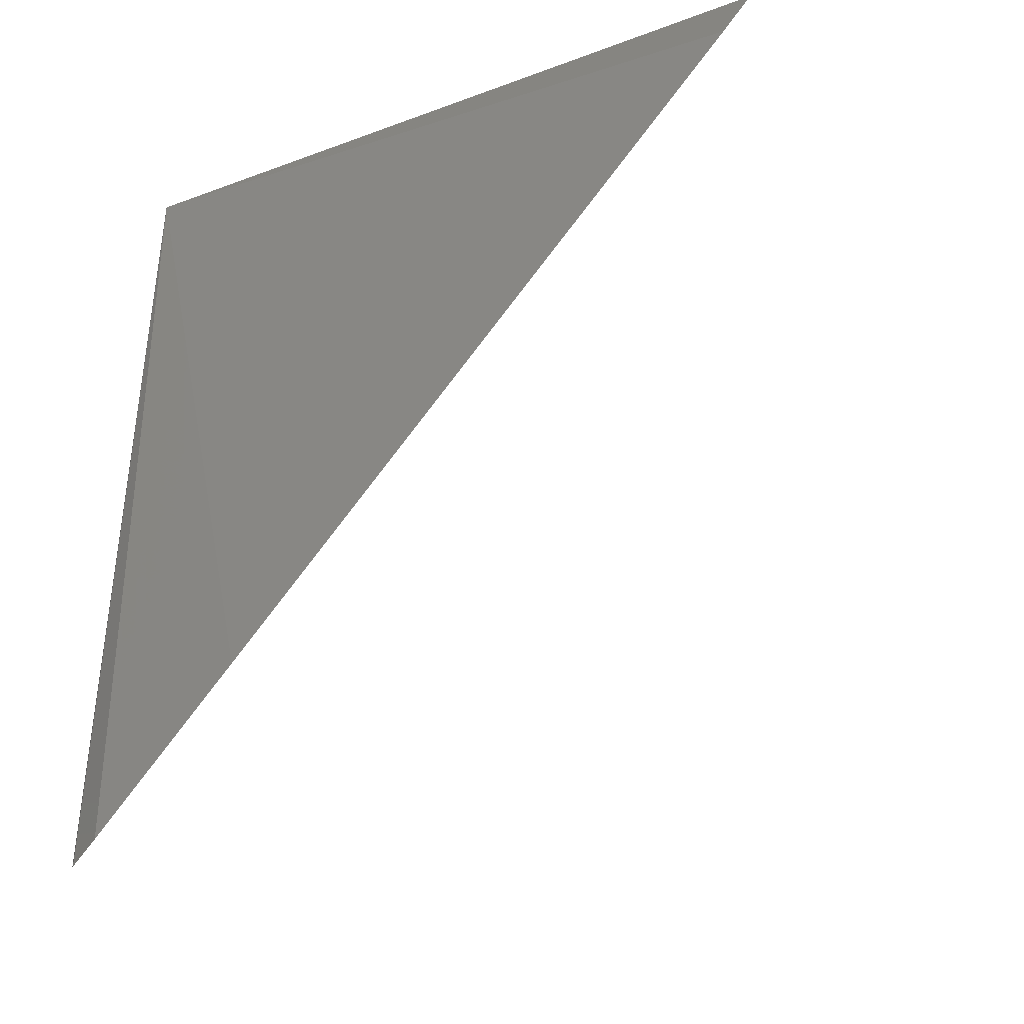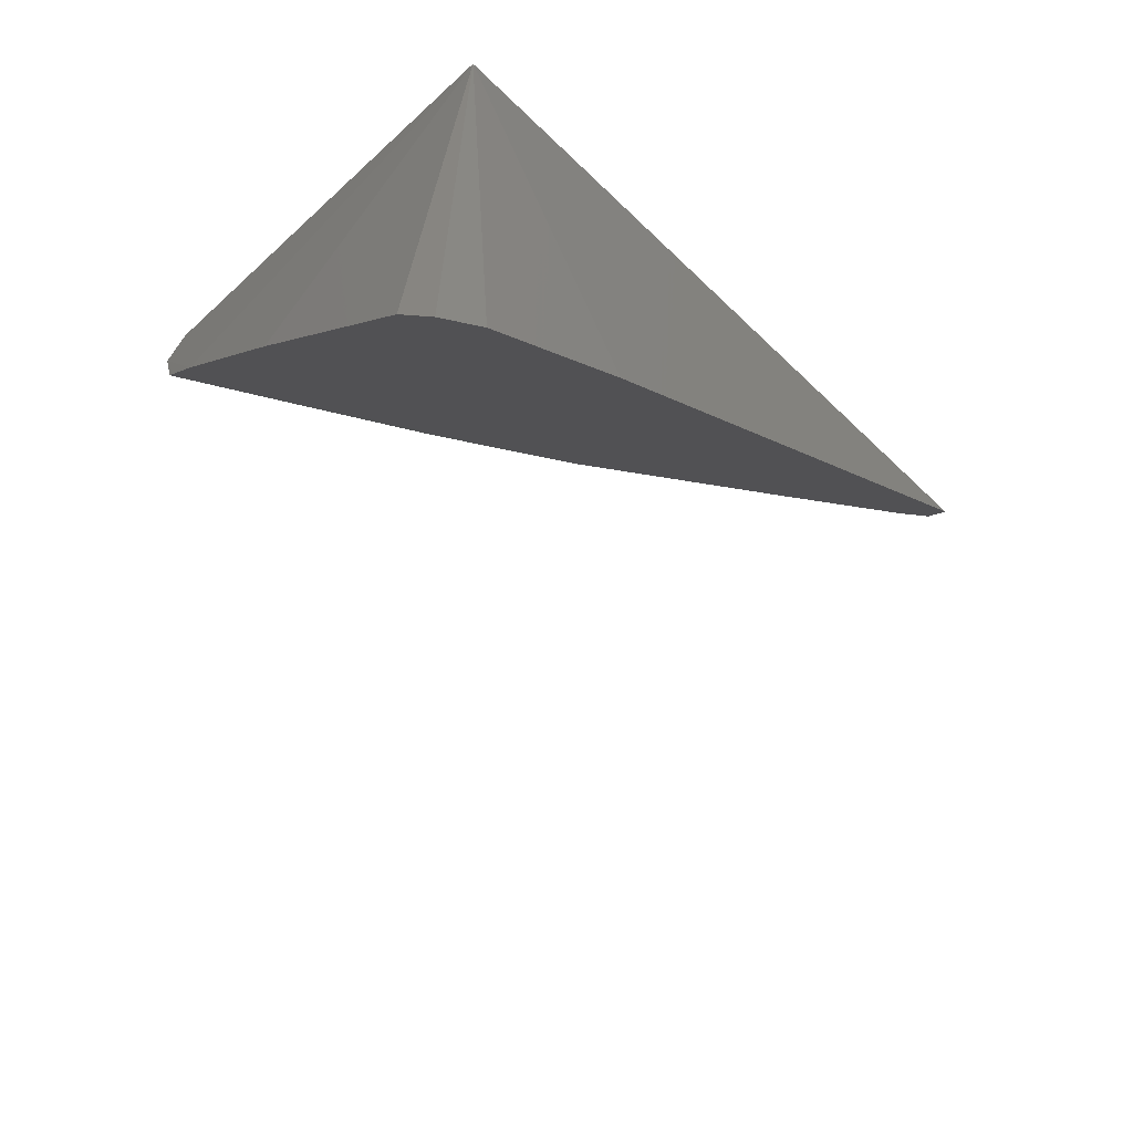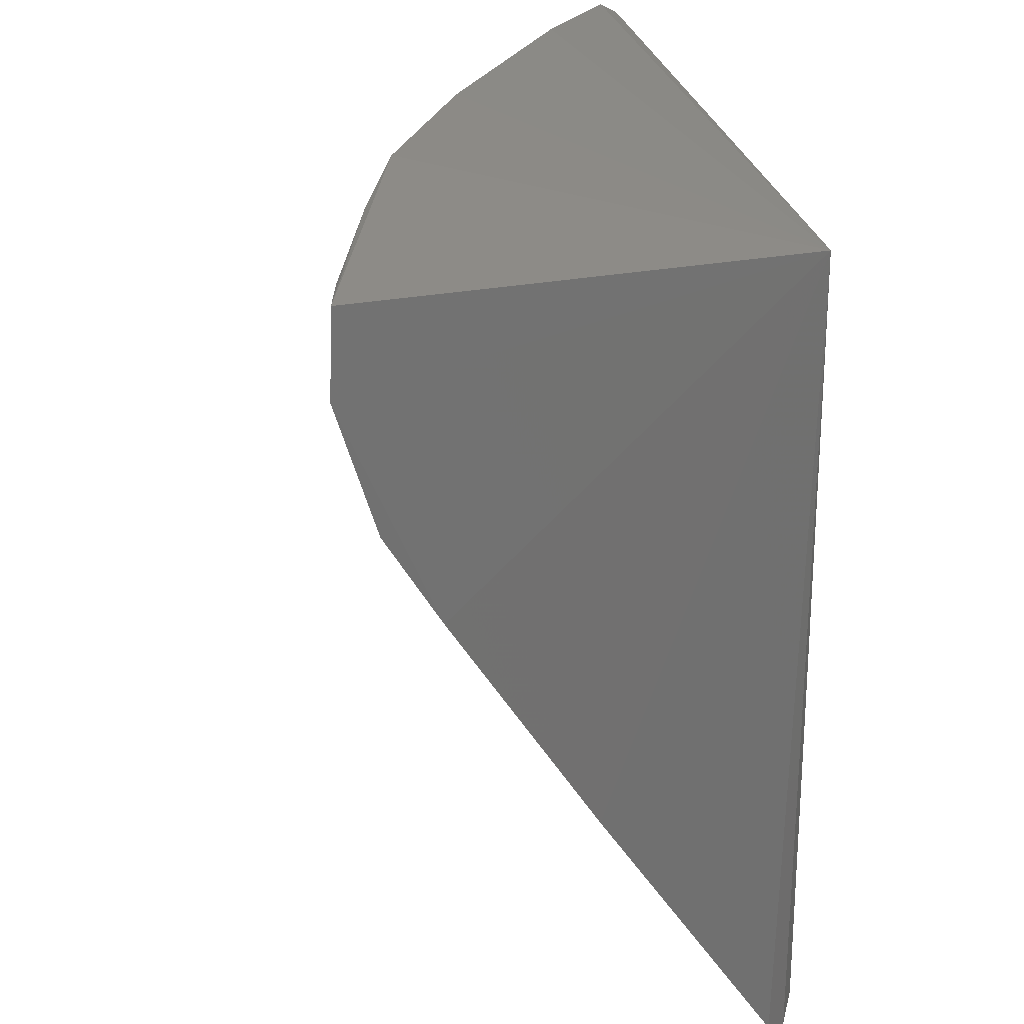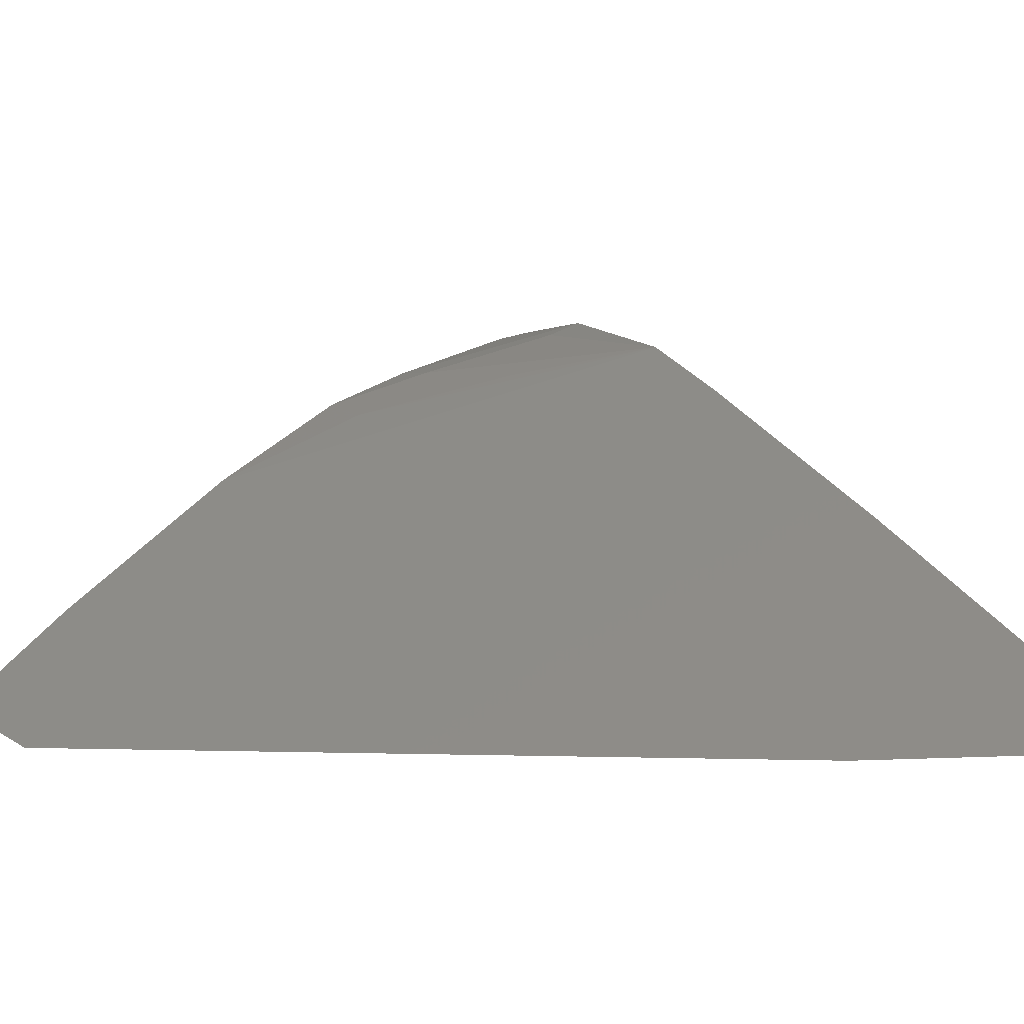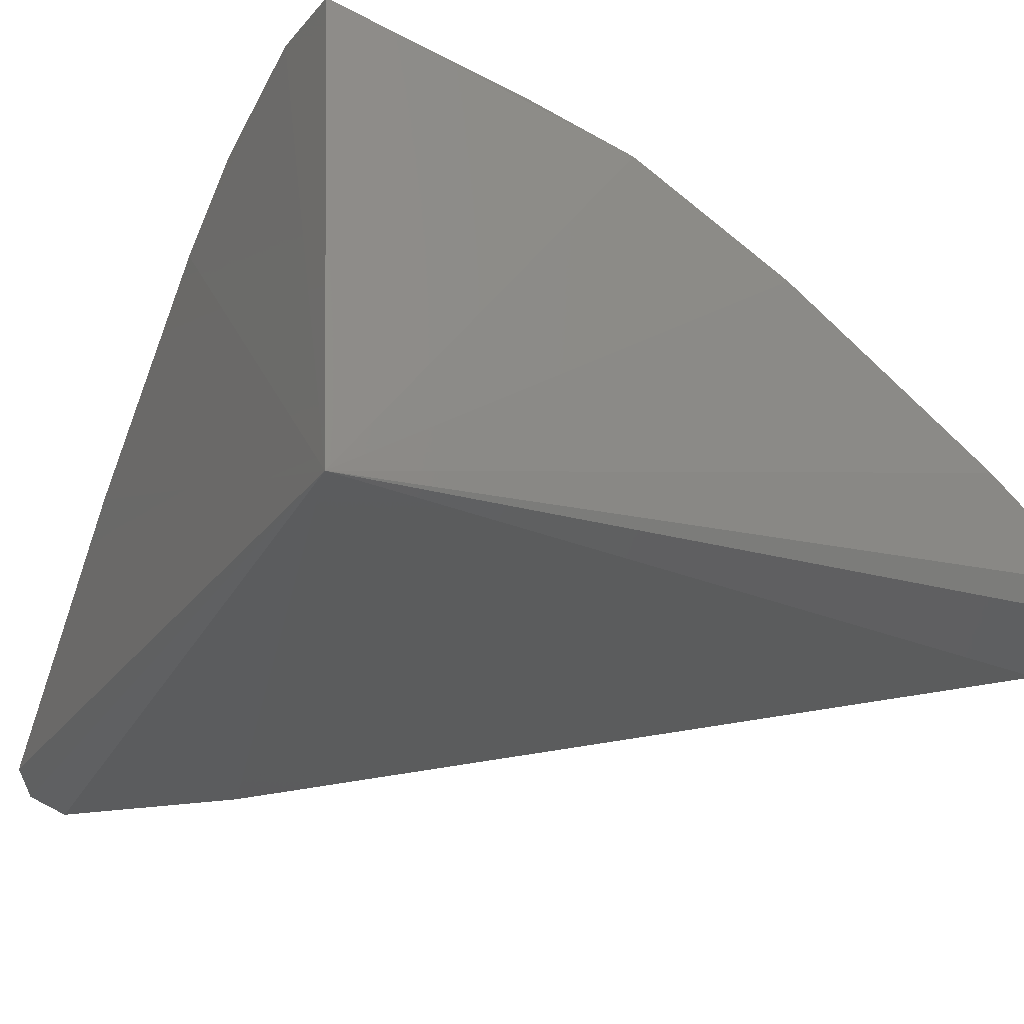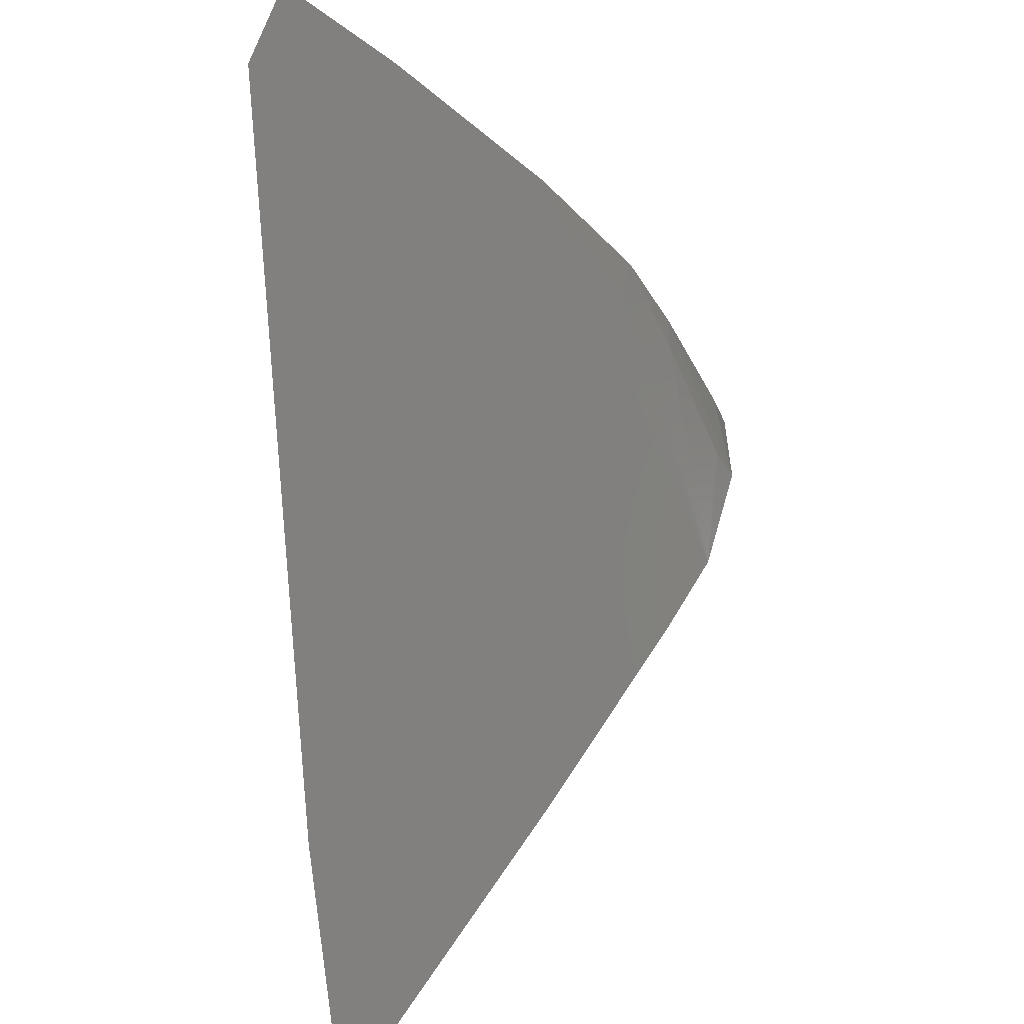
<metadata>
{"format":"stl","ext":"stl","renderer":"f3d","projection":"perspective","resolution":1024,"background":"white","views":[{"elev":-37.4,"azim":-154.5,"up":"+Y"},{"elev":-66.0,"azim":134.5,"up":"+Y"},{"elev":28.8,"azim":77.4,"up":"+Y"},{"elev":-1.5,"azim":-38.8,"up":"+Z"},{"elev":-24.4,"azim":155.5,"up":"+Z"},{"elev":-38.8,"azim":-83.2,"up":"+Y"}]}
</metadata>
<code>
# stl→obj: 22 verts, 40 faces
v -4.297 15.78 25.19
v -4.358 12.35 23.02
v -4.632 22.26 22.83
v -4.434 21.2 27.98
v -4.499 22.2 27.93
v -4.573 12.17 22.75
v -4.98 12.3 22.54
v -6.602 14.05 22.44
v -12.81 21.37 22.46
v -12.86 22.45 23.09
v -13.08 22.27 22.82
v -4.317 18.59 26.91
v -4.368 19.67 27.54
v -9.346 22.57 25.72
v -7.672 22.5 26.77
v -11.62 22.55 24.06
v -6.616 22.35 27.24
v -7.579 22.01 26.62
v -6.512 21.94 27.23
v -5.031 22.18 27.8
v -4.919 21.22 27.79
v -5.877 20.89 27.16
f 1 2 3
f 4 3 5
f 6 7 3
f 6 3 2
f 6 2 7
f 8 9 3
f 8 3 7
f 8 7 2
f 8 10 9
f 8 2 10
f 11 10 3
f 11 3 9
f 11 9 10
f 12 1 3
f 12 2 1
f 12 10 2
f 12 13 14
f 12 4 13
f 12 3 4
f 15 5 3
f 15 3 14
f 16 14 3
f 16 3 10
f 16 12 14
f 16 10 12
f 17 5 15
f 18 15 14
f 18 14 13
f 19 17 15
f 20 17 4
f 20 4 5
f 20 5 17
f 21 19 13
f 21 13 4
f 21 4 17
f 21 17 19
f 22 18 13
f 22 13 19
f 22 19 15
f 22 15 18

</code>
